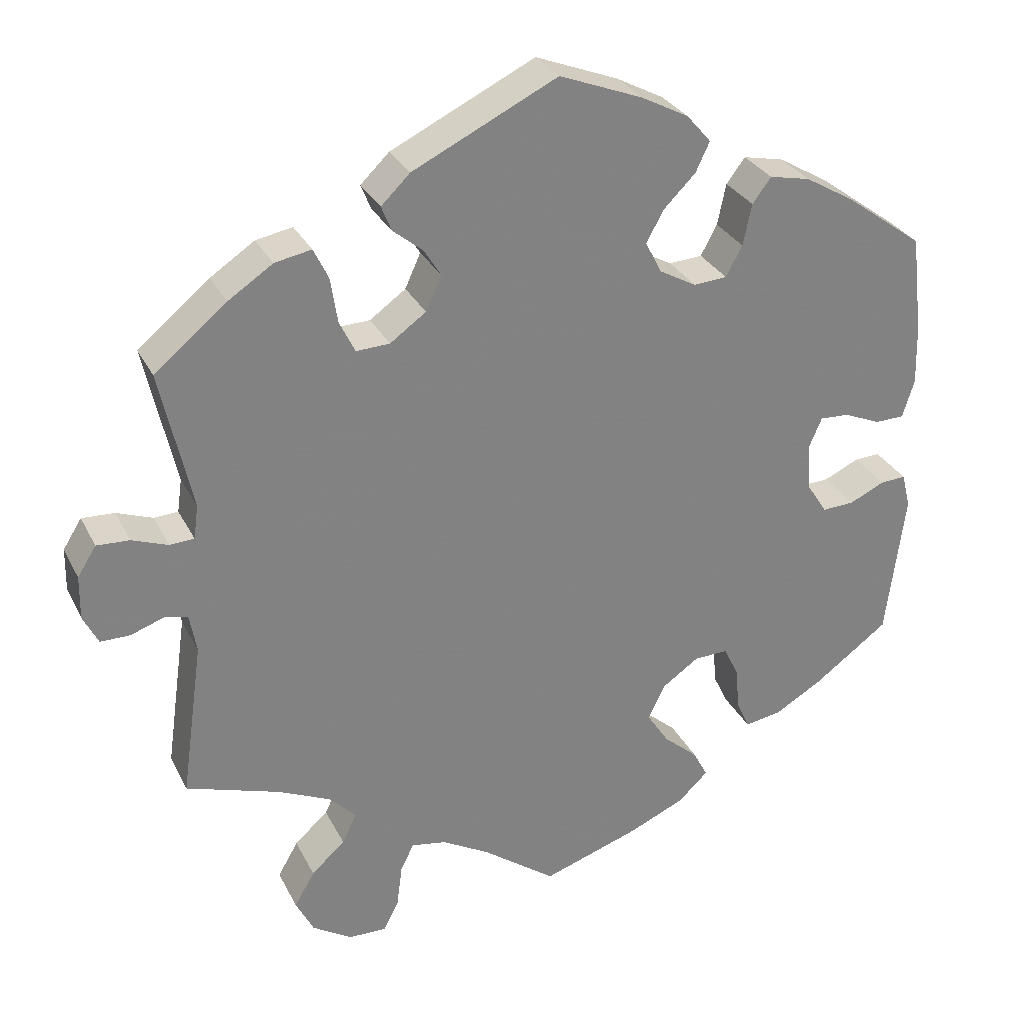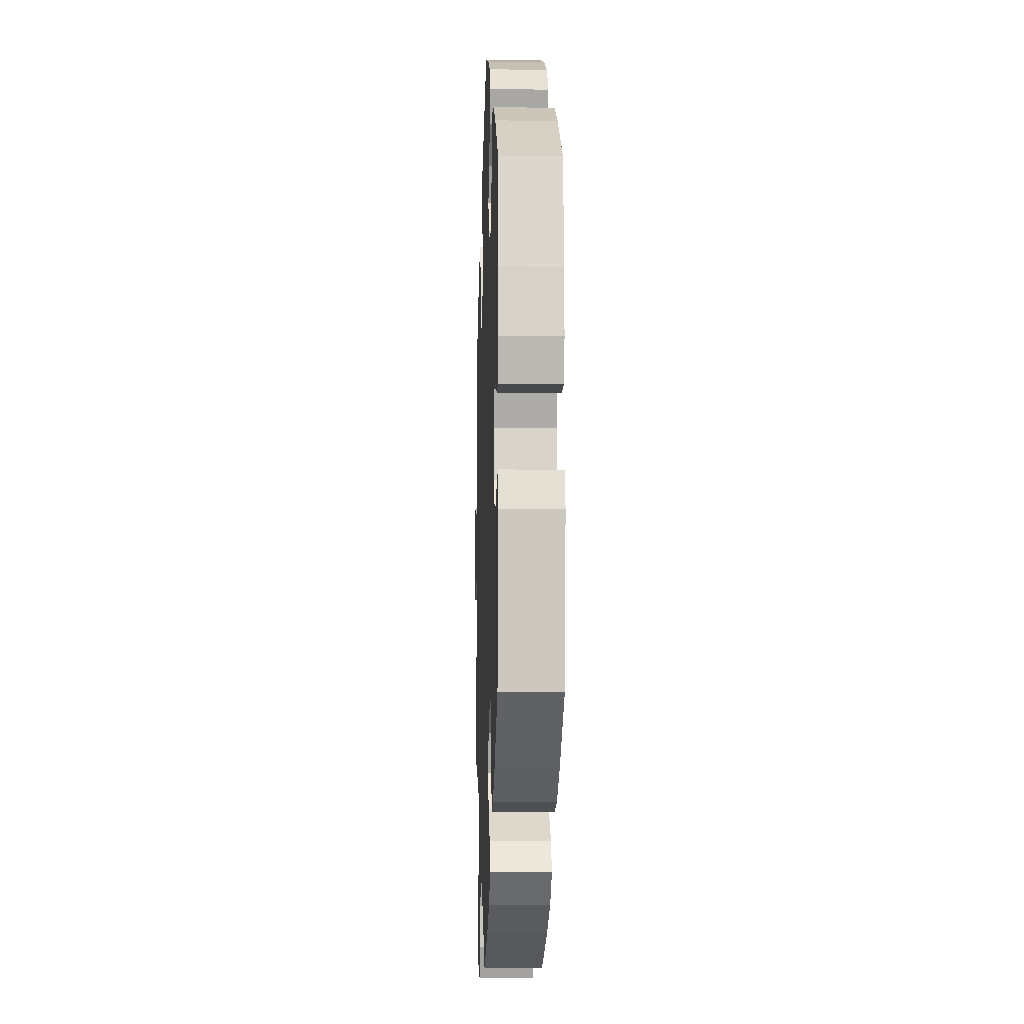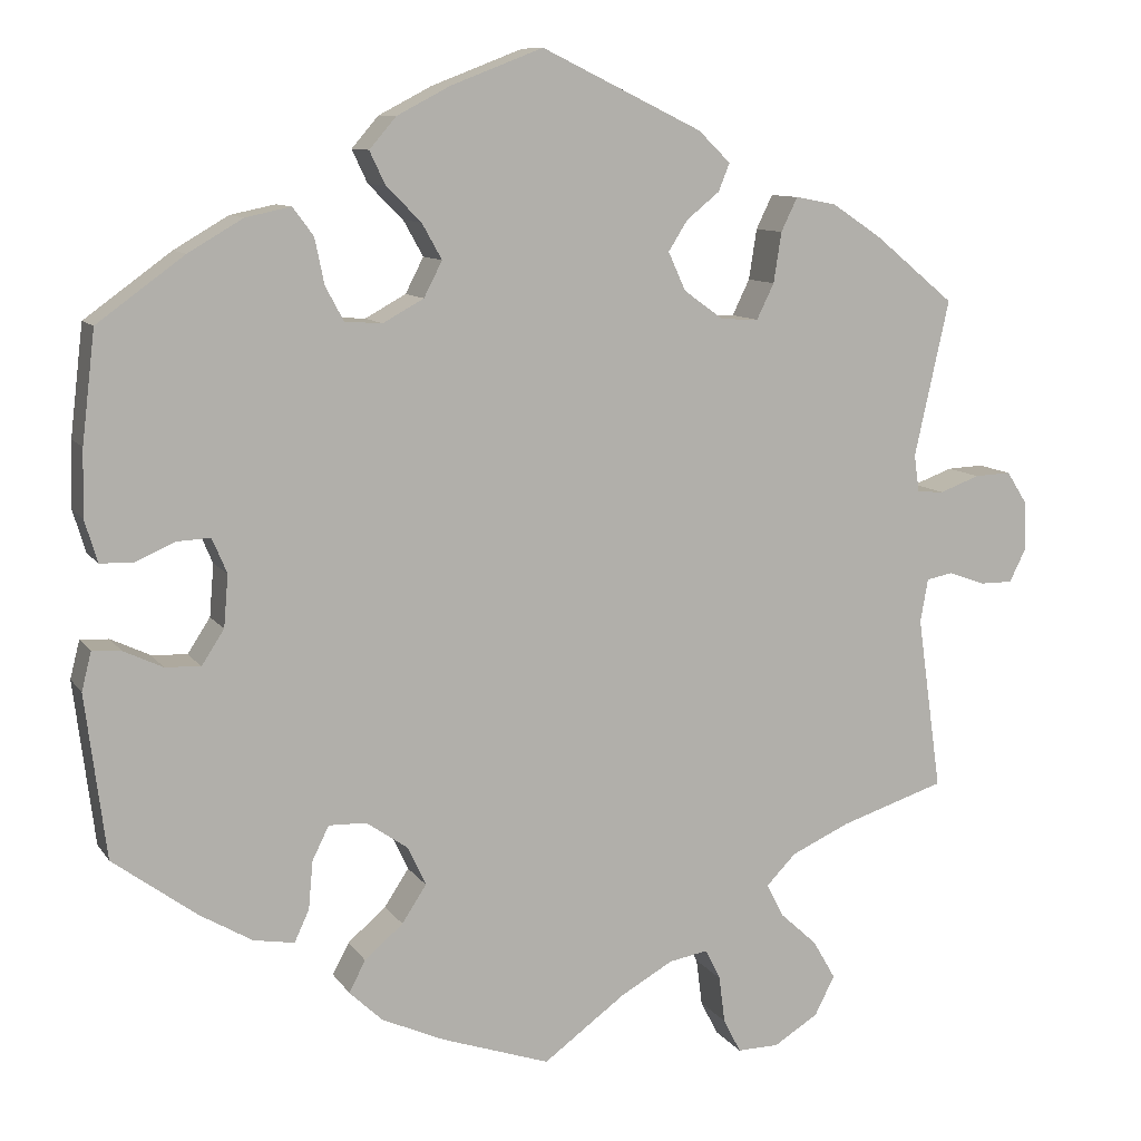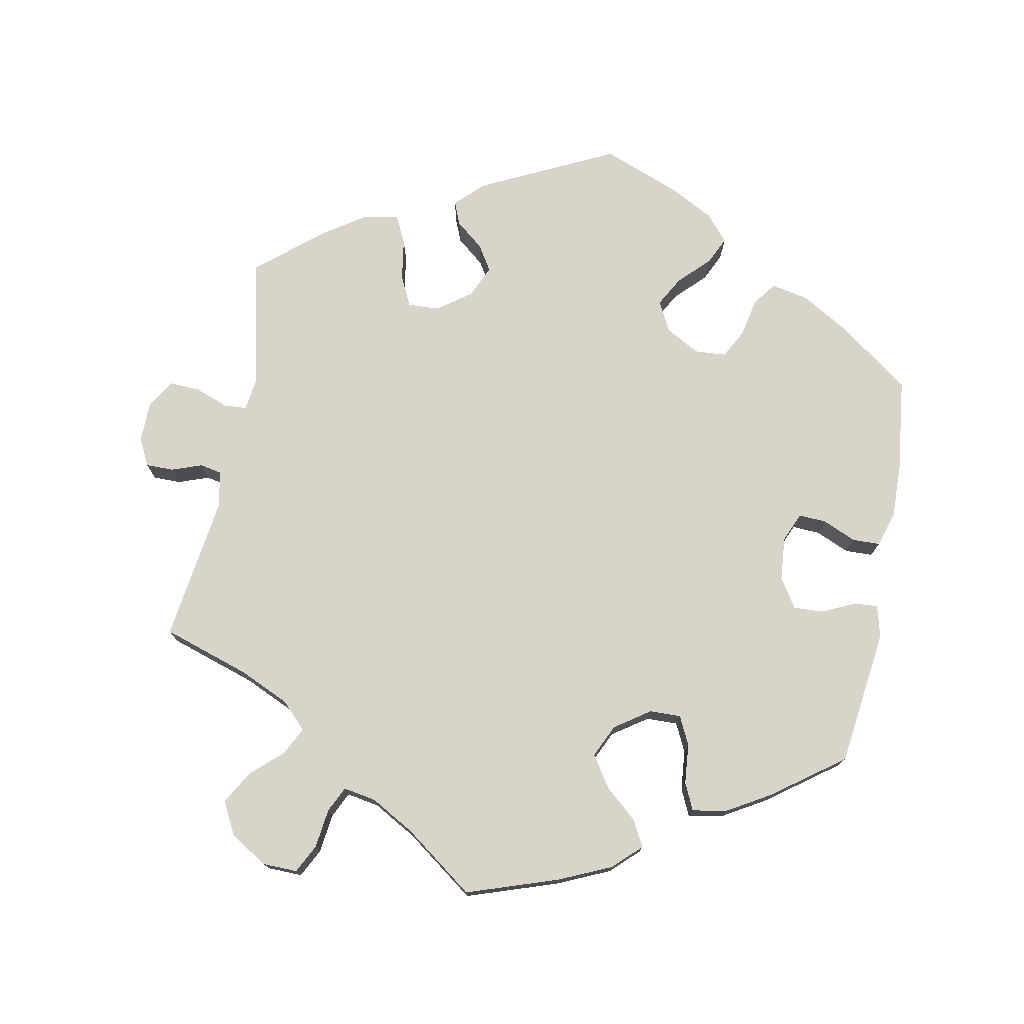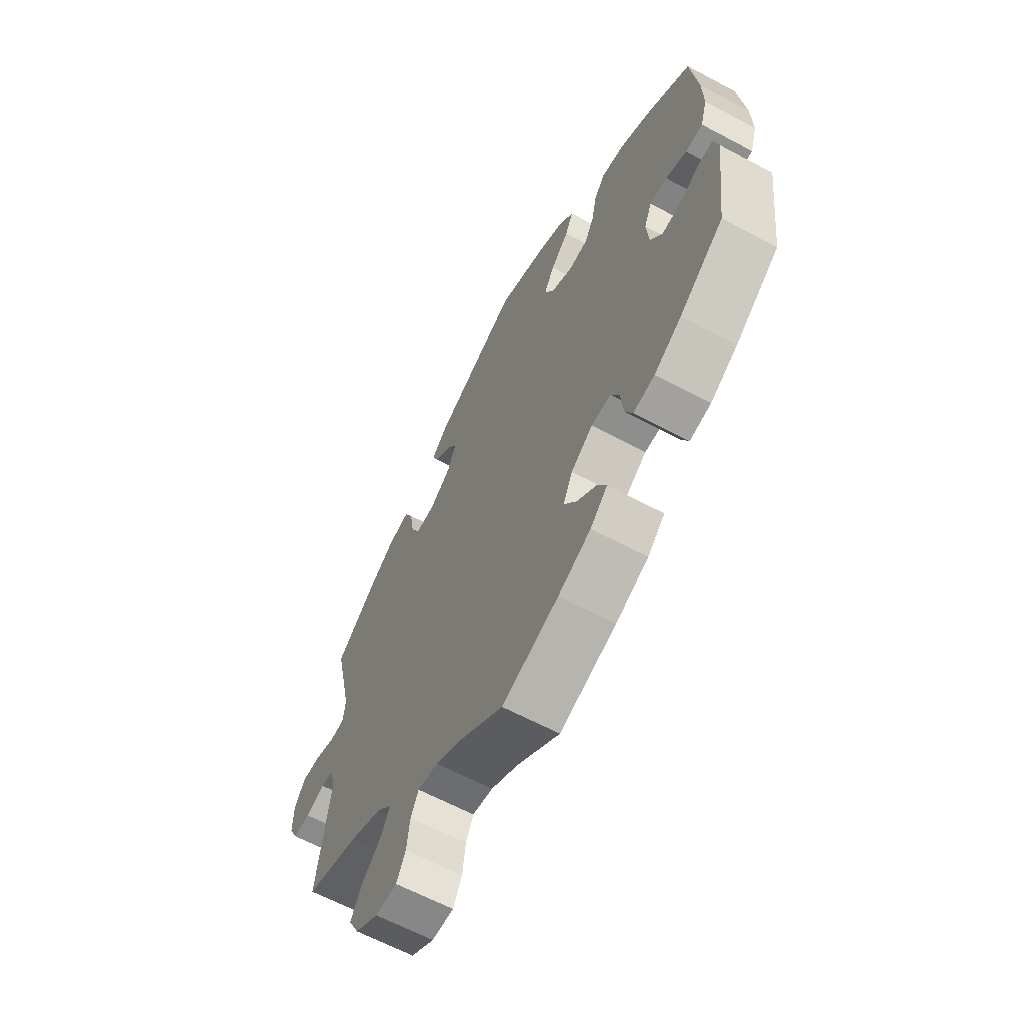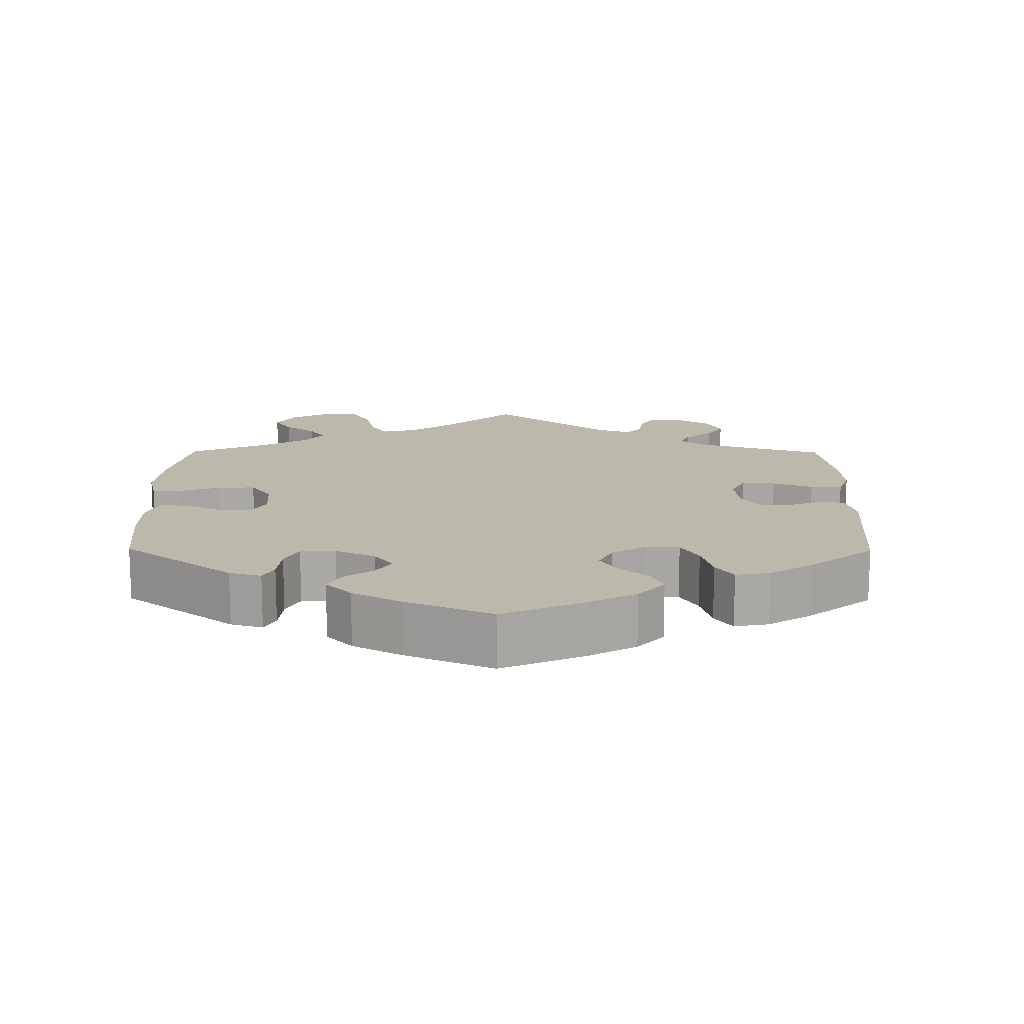
<metadata>
{"format":"obj","ext":"obj","renderer":"f3d","projection":"perspective","resolution":1024,"background":"white","views":[{"elev":29.7,"azim":157.4,"up":"+Z"},{"elev":-9.6,"azim":-92.1,"up":"+Z"},{"elev":9.7,"azim":-20.0,"up":"+Z"},{"elev":75.5,"azim":-169.2,"up":"+Y"},{"elev":-63.5,"azim":-118.3,"up":"+Z"},{"elev":14.8,"azim":-59.6,"up":"+Y"}]}
</metadata>
<code>
v 0.184 0.07 0.488
v 0.221 0.07 0.452
v 0.208 0.07 0.42
v 0.17 0.07 0.389
v 0.148 0.07 0.354
v 0.168 0.07 0.31
v 0.214 0.07 0.277
v 0.257 0.07 0.275
v 0.277 0.07 0.316
v 0.286 0.07 0.374
v 0.305 0.07 0.413
v 0.352 0.07 0.404
v 0.409 0.07 0.366
v 0.501 0.07 0.29
v 0.461 0.07 0.11
v 0.467 0.07 0.067
v 0.498 0.07 0.065
v 0.544 0.07 0.082
v 0.586 0.07 0.084
v 0.61 0.07 0.046
v 0.611 0.07 -0.01
v 0.592 0.07 -0.048
v 0.554 0.07 -0.048
v 0.512 0.07 -0.033
v 0.482 0.07 -0.039
v 0.473 0.07 -0.089
v 0.501 0.07 -0.289
v 0.381 0.07 -0.328
v 0.313 0.07 -0.359
v 0.279 0.07 -0.394
v 0.298 0.07 -0.432
v 0.341 0.07 -0.471
v 0.367 0.07 -0.516
v 0.344 0.07 -0.561
v 0.293 0.07 -0.593
v 0.245 0.07 -0.594
v 0.225 0.07 -0.555
v 0.218 0.07 -0.501
v 0.201 0.07 -0.466
v 0.156 0.07 -0.474
v 0.096 0.07 -0.508
v 0.001 0.07 -0.578
v -0.124 0.07 -0.536
v -0.196 0.07 -0.504
v -0.234 0.07 -0.468
v -0.215 0.07 -0.432
v -0.171 0.07 -0.394
v -0.143 0.07 -0.351
v -0.164 0.07 -0.306
v -0.212 0.07 -0.273
v -0.255 0.07 -0.272
v -0.274 0.07 -0.311
v -0.279 0.07 -0.366
v -0.296 0.07 -0.403
v -0.343 0.07 -0.395
v -0.403 0.07 -0.36
v -0.5 0.07 -0.289
v -0.524 0.07 -0.101
v -0.513 0.07 -0.057
v -0.48 0.07 -0.059
v -0.435 0.07 -0.08
v -0.394 0.07 -0.082
v -0.368 0.07 -0.042
v -0.363 0.07 0.018
v -0.38 0.07 0.058
v -0.418 0.07 0.056
v -0.464 0.07 0.036
v -0.502 0.07 0.037
v -0.517 0.07 0.086
v -0.515 0.07 0.162
v -0.5 0.07 0.289
v -0.4 0.07 0.362
v -0.337 0.07 0.399
v -0.285 0.07 0.41
v -0.261 0.07 0.378
v -0.25 0.07 0.325
v -0.229 0.07 0.286
v -0.186 0.07 0.283
v -0.139 0.07 0.309
v -0.118 0.07 0.35
v -0.141 0.07 0.391
v -0.181 0.07 0.431
v -0.199 0.07 0.469
v -0.168 0.07 0.505
v -0.107 0.07 0.537
v -0.001 0.07 0.578
v 0.184 0 0.488
v 0.221 0 0.452
v 0.208 0 0.42
v 0.17 0 0.389
v 0.148 0 0.354
v 0.168 0 0.31
v 0.214 0 0.277
v 0.257 0 0.275
v 0.277 0 0.316
v 0.286 0 0.374
v 0.305 0 0.413
v 0.352 0 0.404
v 0.409 0 0.366
v 0.501 0 0.29
v 0.461 0 0.11
v 0.467 0 0.067
v 0.498 0 0.065
v 0.544 0 0.082
v 0.586 0 0.084
v 0.61 0 0.046
v 0.611 0 -0.01
v 0.592 0 -0.048
v 0.554 0 -0.048
v 0.512 0 -0.033
v 0.482 0 -0.039
v 0.473 0 -0.089
v 0.501 0 -0.289
v 0.381 0 -0.328
v 0.313 0 -0.359
v 0.279 0 -0.394
v 0.298 0 -0.432
v 0.341 0 -0.471
v 0.367 0 -0.516
v 0.344 0 -0.561
v 0.293 0 -0.593
v 0.245 0 -0.594
v 0.225 0 -0.555
v 0.218 0 -0.501
v 0.201 0 -0.466
v 0.156 0 -0.474
v 0.096 0 -0.508
v 0.001 0 -0.578
v -0.124 0 -0.536
v -0.196 0 -0.504
v -0.234 0 -0.468
v -0.215 0 -0.432
v -0.171 0 -0.394
v -0.143 0 -0.351
v -0.164 0 -0.306
v -0.212 0 -0.273
v -0.255 0 -0.272
v -0.274 0 -0.311
v -0.279 0 -0.366
v -0.296 0 -0.403
v -0.343 0 -0.395
v -0.403 0 -0.36
v -0.5 0 -0.289
v -0.524 0 -0.101
v -0.513 0 -0.057
v -0.48 0 -0.059
v -0.435 0 -0.08
v -0.394 0 -0.082
v -0.368 0 -0.042
v -0.363 0 0.018
v -0.38 0 0.058
v -0.418 0 0.056
v -0.464 0 0.036
v -0.502 0 0.037
v -0.517 0 0.086
v -0.515 0 0.162
v -0.5 0 0.289
v -0.4 0 0.362
v -0.337 0 0.399
v -0.285 0 0.41
v -0.261 0 0.378
v -0.25 0 0.325
v -0.229 0 0.286
v -0.186 0 0.283
v -0.139 0 0.309
v -0.118 0 0.35
v -0.141 0 0.391
v -0.181 0 0.431
v -0.199 0 0.469
v -0.168 0 0.505
v -0.107 0 0.537
v -0.001 0 0.578
f 81 82 83 84
f 80 81 84 85
f 73 74 75 76
f 73 76 77
f 72 73 77
f 71 72 77
f 70 71 77 78
f 66 67 68 69
f 65 66 69 70
f 58 59 60 61
f 58 61 62
f 57 58 62
f 56 57 62 63
f 52 53 54 55
f 51 52 55 56
f 44 45 46 47
f 44 47 48
f 41 42 43 44
f 40 41 44 48
f 39 40 48 49
f 35 36 37 38
f 35 38 39
f 34 35 39
f 31 32 33 34
f 30 31 34 39
f 29 30 39 49
f 26 27 28
f 25 26 28 29
f 21 22 23 24
f 21 24 25
f 20 21 25
f 17 18 19 20
f 16 17 20 25
f 12 13 14 15
f 12 15 16
f 9 10 11 12
f 8 9 12 16
f 7 8 16 25
f 1 2 3 4
f 1 4 5
f 80 85 86 1
f 65 70 78
f 64 65 78 79
f 63 64 79
f 51 56 63 79
f 50 51 79 80
f 6 7 25 29
f 5 6 29 49
f 49 50 80
f 1 5 49 80
f 170 169 168 167
f 171 170 167 166
f 162 161 160 159
f 163 162 159
f 163 159 158
f 163 158 157
f 164 163 157 156
f 155 154 153 152
f 156 155 152 151
f 147 146 145 144
f 148 147 144
f 148 144 143
f 149 148 143 142
f 141 140 139 138
f 142 141 138 137
f 133 132 131 130
f 134 133 130
f 130 129 128 127
f 134 130 127 126
f 135 134 126 125
f 124 123 122 121
f 125 124 121
f 125 121 120
f 120 119 118 117
f 125 120 117 116
f 135 125 116 115
f 114 113 112
f 115 114 112 111
f 110 109 108 107
f 111 110 107
f 111 107 106
f 106 105 104 103
f 111 106 103 102
f 101 100 99 98
f 102 101 98
f 98 97 96 95
f 102 98 95 94
f 111 102 94 93
f 90 89 88 87
f 91 90 87
f 87 172 171 166
f 164 156 151
f 165 164 151 150
f 165 150 149
f 165 149 142 137
f 166 165 137 136
f 115 111 93 92
f 135 115 92 91
f 166 136 135
f 166 135 91 87
f 1 87 88 2
f 2 88 89 3
f 3 89 90 4
f 4 90 91 5
f 5 91 92 6
f 6 92 93 7
f 7 93 94 8
f 8 94 95 9
f 9 95 96 10
f 10 96 97 11
f 11 97 98 12
f 12 98 99 13
f 13 99 100 14
f 14 100 101 15
f 15 101 102 16
f 16 102 103 17
f 17 103 104 18
f 18 104 105 19
f 19 105 106 20
f 20 106 107 21
f 21 107 108 22
f 22 108 109 23
f 23 109 110 24
f 24 110 111 25
f 25 111 112 26
f 26 112 113 27
f 27 113 114 28
f 28 114 115 29
f 29 115 116 30
f 30 116 117 31
f 31 117 118 32
f 32 118 119 33
f 33 119 120 34
f 34 120 121 35
f 35 121 122 36
f 36 122 123 37
f 37 123 124 38
f 38 124 125 39
f 39 125 126 40
f 40 126 127 41
f 41 127 128 42
f 42 128 129 43
f 43 129 130 44
f 44 130 131 45
f 45 131 132 46
f 46 132 133 47
f 47 133 134 48
f 48 134 135 49
f 49 135 136 50
f 50 136 137 51
f 51 137 138 52
f 52 138 139 53
f 53 139 140 54
f 54 140 141 55
f 55 141 142 56
f 56 142 143 57
f 57 143 144 58
f 58 144 145 59
f 59 145 146 60
f 60 146 147 61
f 61 147 148 62
f 62 148 149 63
f 63 149 150 64
f 64 150 151 65
f 65 151 152 66
f 66 152 153 67
f 67 153 154 68
f 68 154 155 69
f 69 155 156 70
f 70 156 157 71
f 71 157 158 72
f 72 158 159 73
f 73 159 160 74
f 74 160 161 75
f 75 161 162 76
f 76 162 163 77
f 77 163 164 78
f 78 164 165 79
f 79 165 166 80
f 80 166 167 81
f 81 167 168 82
f 82 168 169 83
f 83 169 170 84
f 84 170 171 85
f 85 171 172 86
f 86 172 87 1

</code>
